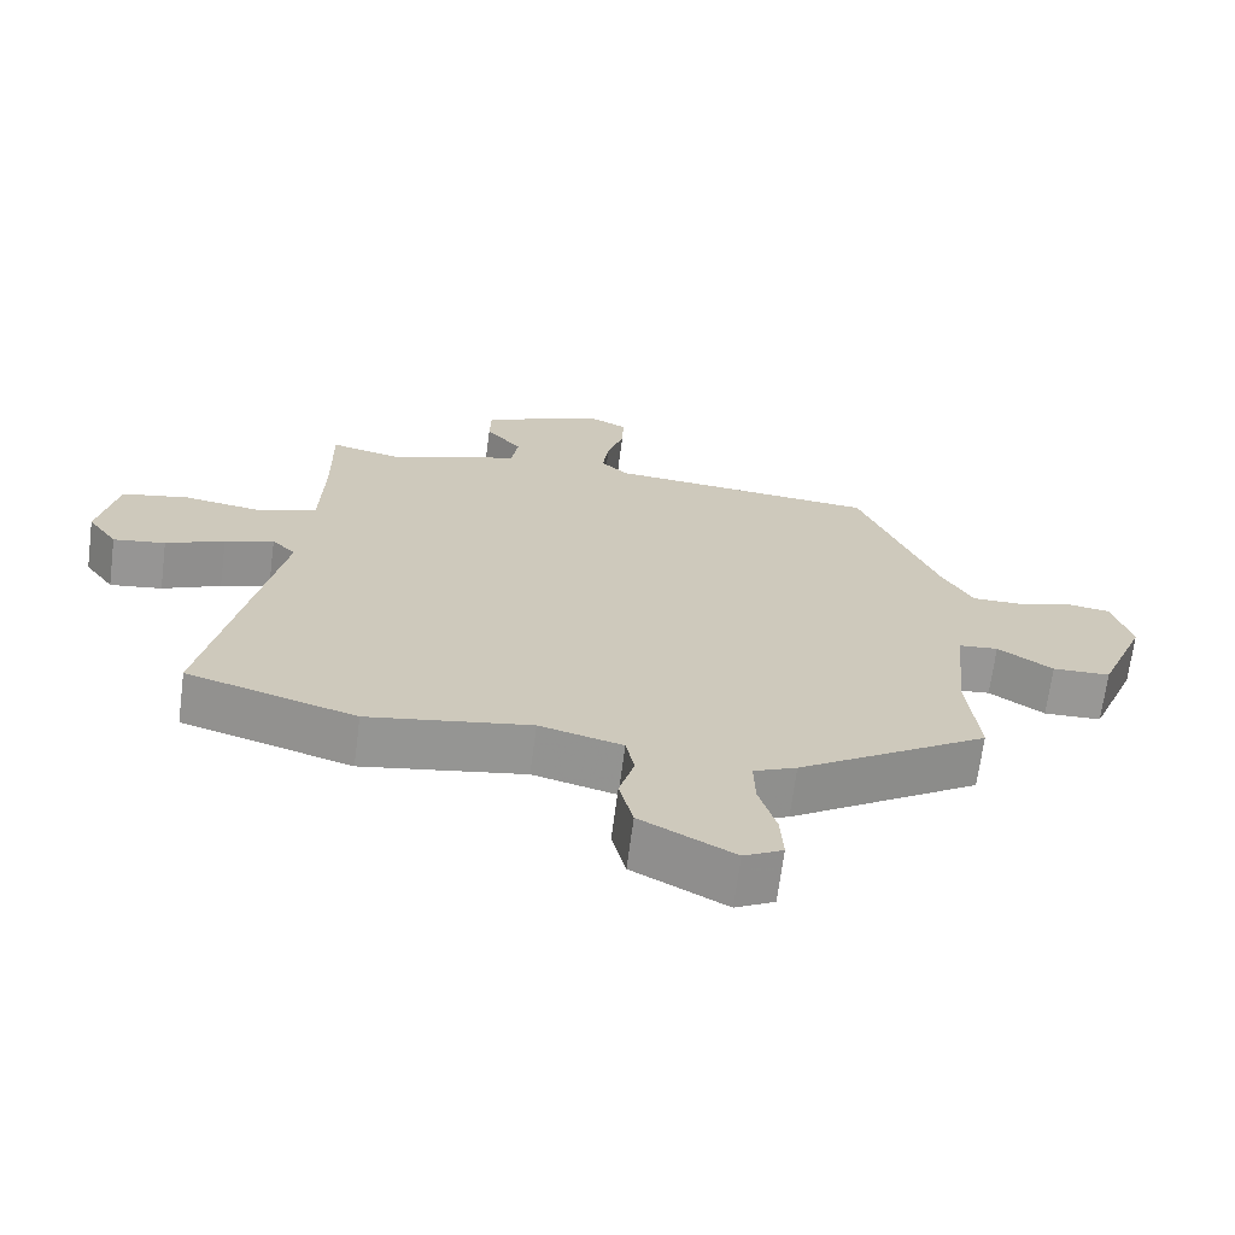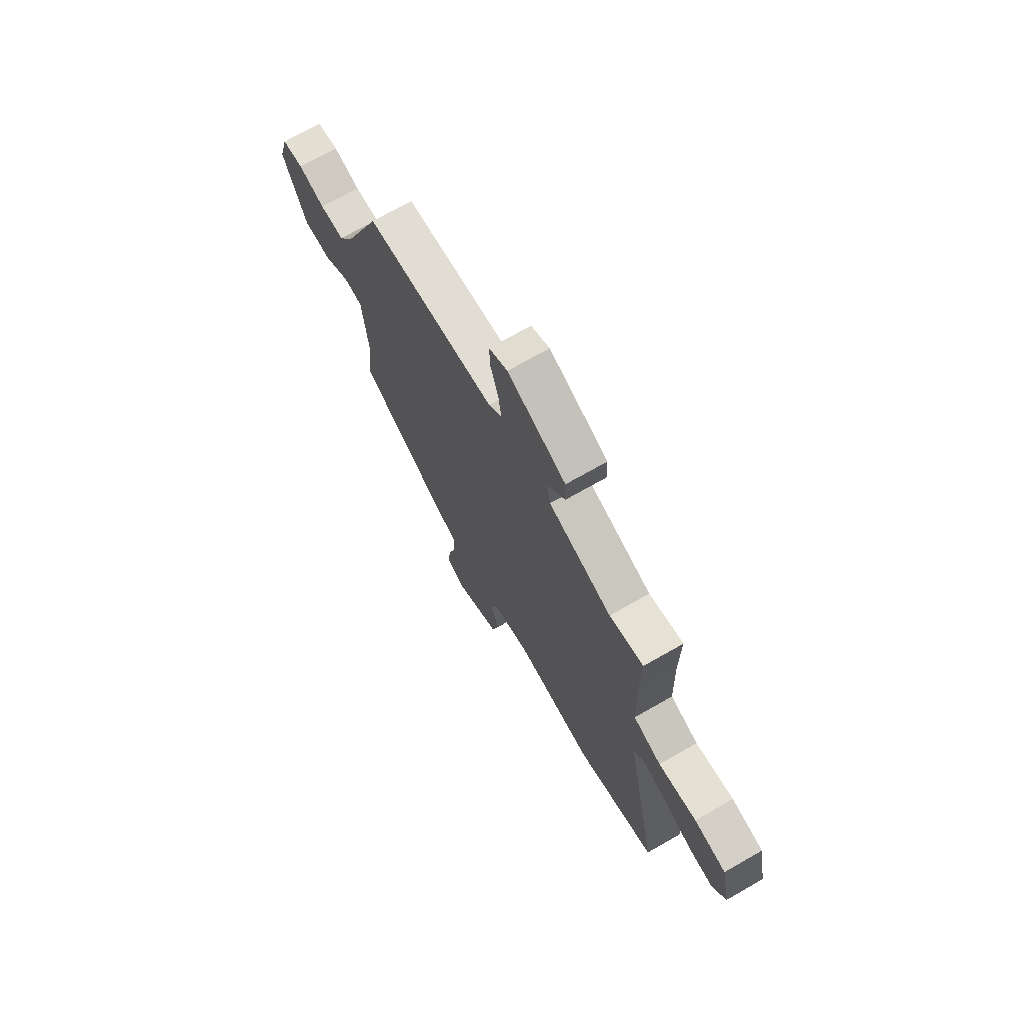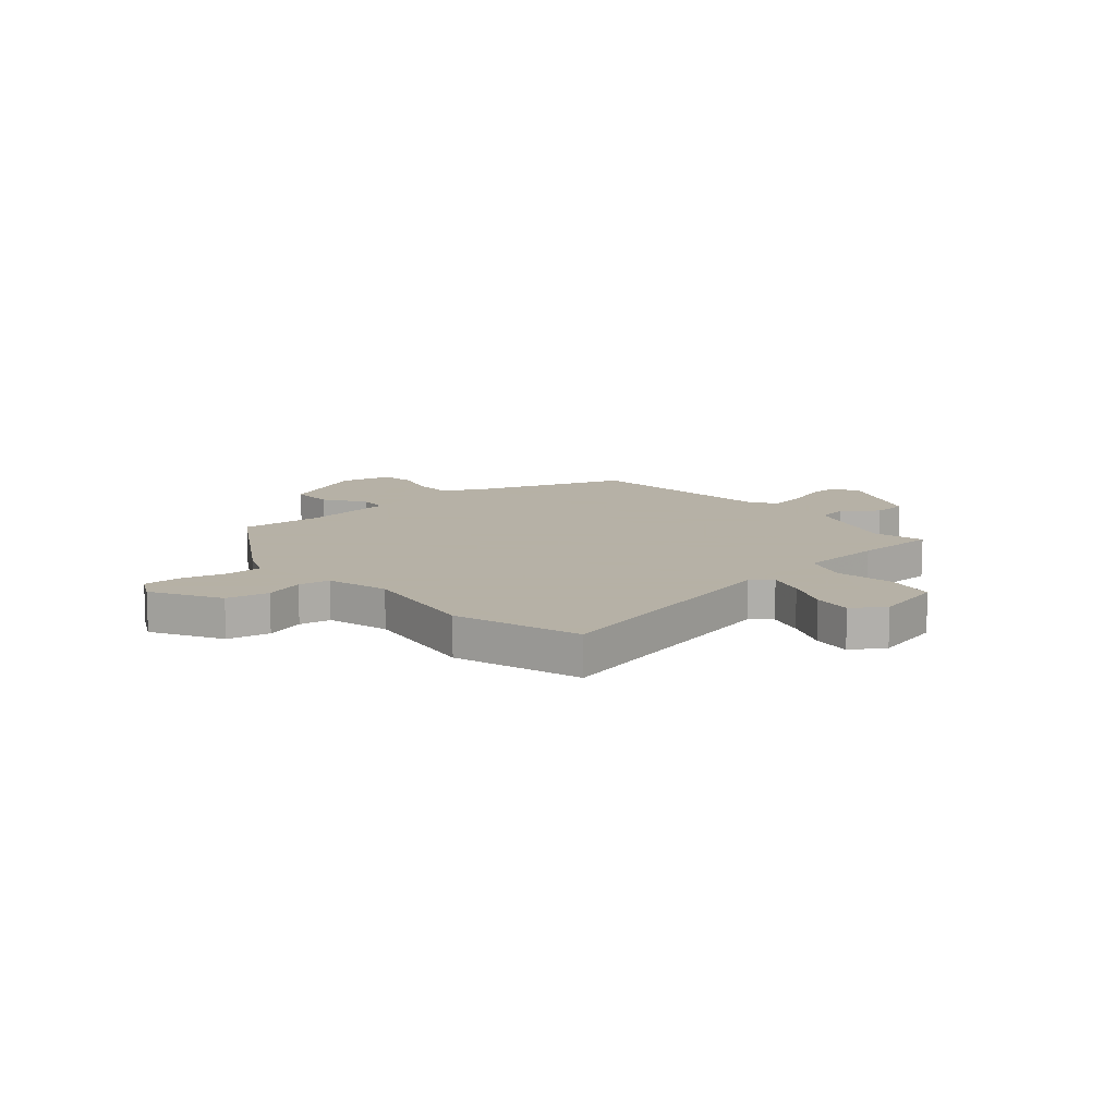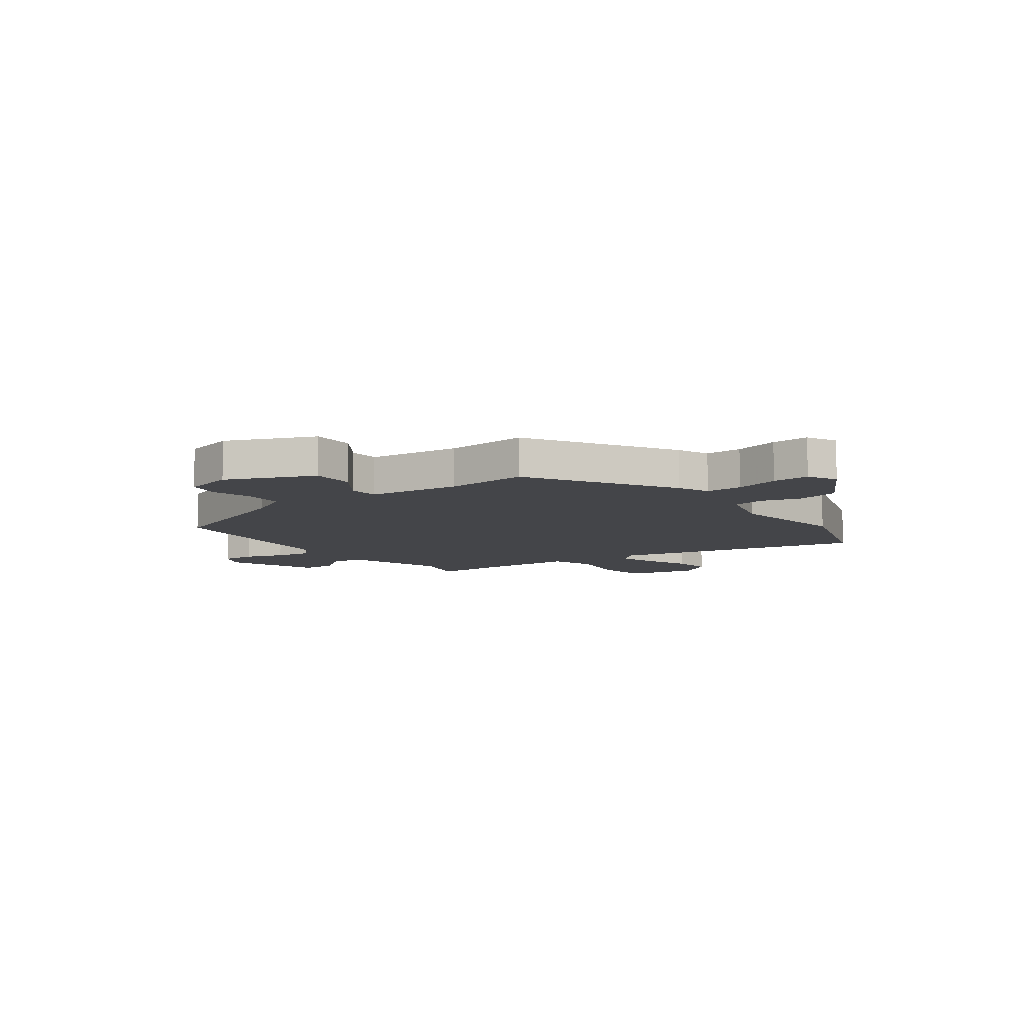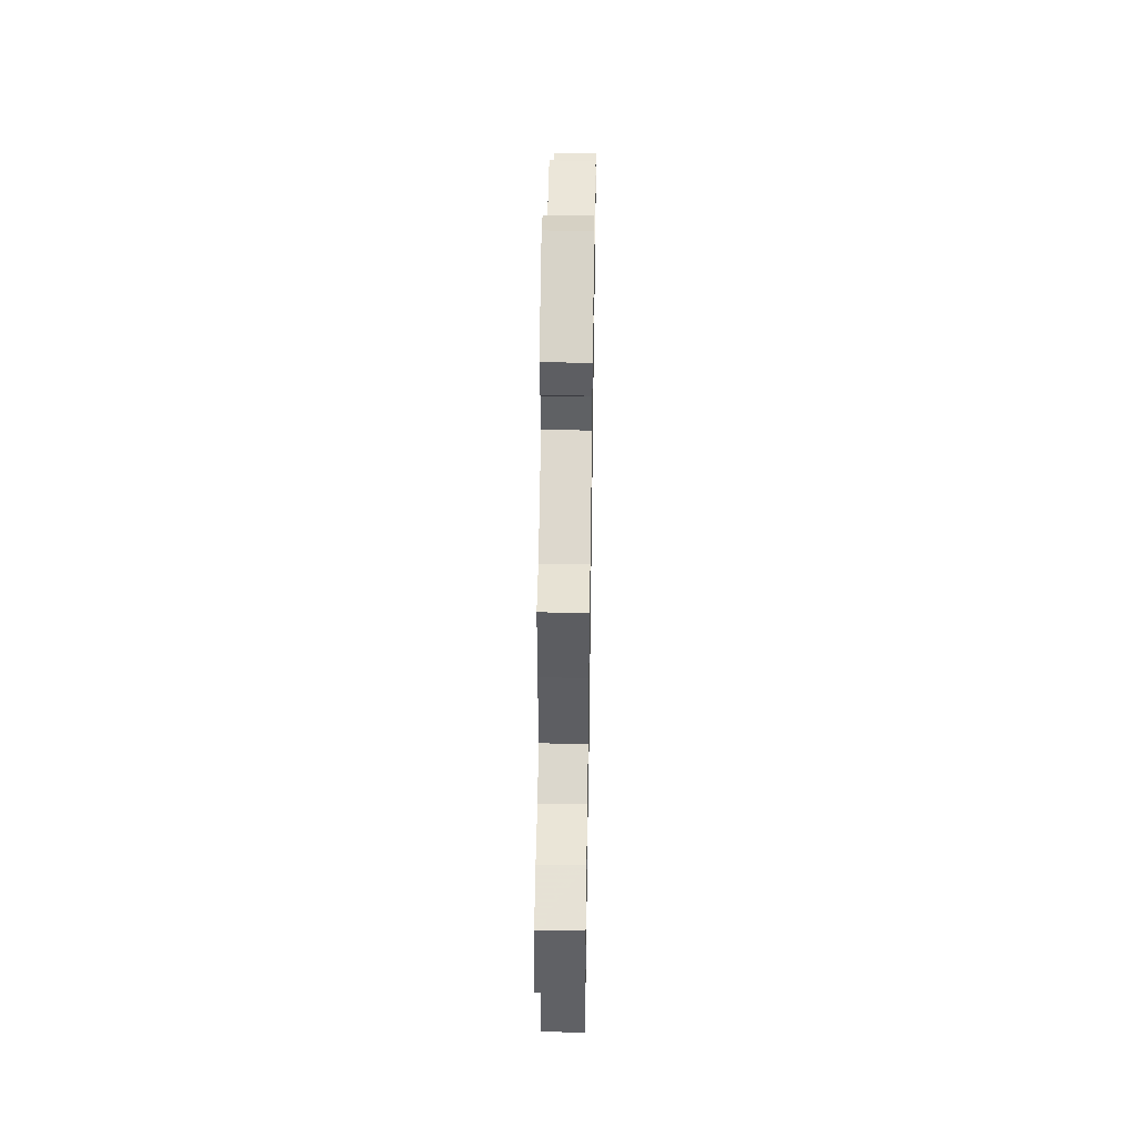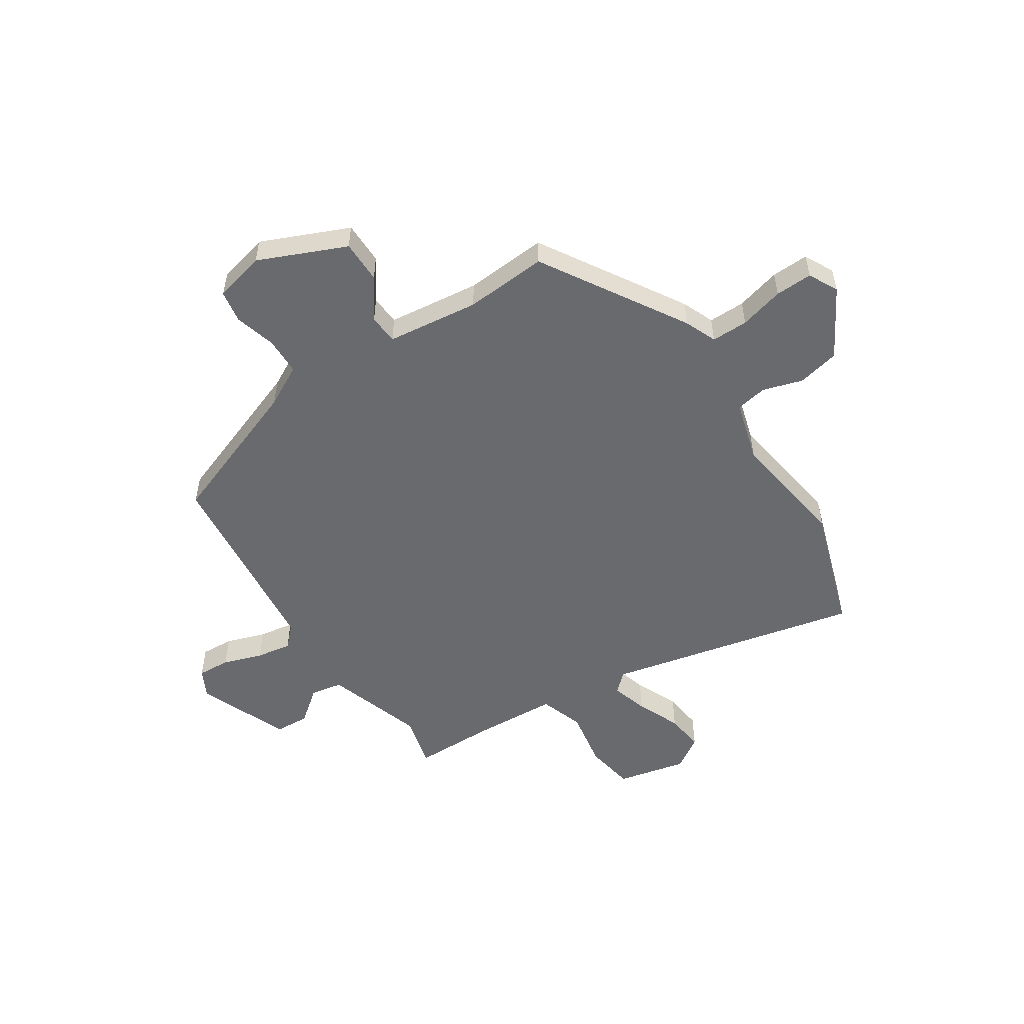
<metadata>
{"format":"obj","ext":"obj","renderer":"f3d","projection":"perspective","resolution":1024,"background":"white","views":[{"elev":-68.2,"azim":-7.4,"up":"+Z"},{"elev":71.4,"azim":-119.8,"up":"+Z"},{"elev":12.1,"azim":-132.2,"up":"+Y"},{"elev":-9.1,"azim":125.3,"up":"+Y"},{"elev":52.9,"azim":-89.1,"up":"+Z"},{"elev":-53.1,"azim":121.8,"up":"+Y"}]}
</metadata>
<code>
v 0.37 0.07 0.498
v 0.479 0.07 0.226
v 0.522 0.07 0.15
v 0.592 0.07 0.15
v 0.668 0.07 0.173
v 0.729 0.07 0.164
v 0.755 0.07 0.07
v 0.689 0.07 -0.094
v 0.609 0.07 -0.096
v 0.533 0.07 -0.045
v 0.478 0.07 -0.05
v 0.462 0.07 -0.222
v 0.477 0.07 -0.375
v 0.214 0.07 -0.544
v 0.155 0.07 -0.57
v 0.157 0.07 -0.638
v 0.181 0.07 -0.72
v 0.185 0.07 -0.789
v 0.131 0.07 -0.818
v 0.002 0.07 -0.748
v -0.017 0.07 -0.67
v 0.004 0.07 -0.596
v -0.008 0.07 -0.538
v -0.123 0.07 -0.508
v -0.348 0.07 -0.546
v -0.582 0.07 -0.475
v -0.487 0.07 0
v -0.52 0.07 0.034
v -0.588 0.07 0.012
v -0.669 0.07 -0.025
v -0.741 0.07 -0.035
v -0.782 0.07 0.024
v -0.756 0.07 0.154
v -0.664 0.07 0.172
v -0.554 0.07 0.155
v -0.473 0.07 0.185
v -0.468 0.07 0.34
v -0.47 0.07 0.494
v -0.372 0.07 0.471
v -0.19 0.07 0.535
v -0.181 0.07 0.595
v -0.231 0.07 0.655
v -0.229 0.07 0.719
v -0.061 0.07 0.792
v -0.008 0.07 0.766
v -0.01 0.07 0.705
v -0.033 0.07 0.631
v -0.042 0.07 0.565
v -0.004 0.07 0.529
v 0.37 0 0.498
v 0.479 0 0.226
v 0.522 0 0.15
v 0.592 0 0.15
v 0.668 0 0.173
v 0.729 0 0.164
v 0.755 0 0.07
v 0.689 0 -0.094
v 0.609 0 -0.096
v 0.533 0 -0.045
v 0.478 0 -0.05
v 0.462 0 -0.222
v 0.477 0 -0.375
v 0.214 0 -0.544
v 0.155 0 -0.57
v 0.157 0 -0.638
v 0.181 0 -0.72
v 0.185 0 -0.789
v 0.131 0 -0.818
v 0.002 0 -0.748
v -0.017 0 -0.67
v 0.004 0 -0.596
v -0.008 0 -0.538
v -0.123 0 -0.508
v -0.348 0 -0.546
v -0.582 0 -0.475
v -0.487 0 0
v -0.52 0 0.034
v -0.588 0 0.012
v -0.669 0 -0.025
v -0.741 0 -0.035
v -0.782 0 0.024
v -0.756 0 0.154
v -0.664 0 0.172
v -0.554 0 0.155
v -0.473 0 0.185
v -0.468 0 0.34
v -0.47 0 0.494
v -0.372 0 0.471
v -0.19 0 0.535
v -0.181 0 0.595
v -0.231 0 0.655
v -0.229 0 0.719
v -0.061 0 0.792
v -0.008 0 0.766
v -0.01 0 0.705
v -0.033 0 0.631
v -0.042 0 0.565
v -0.004 0 0.529
f 45 46 47
f 44 45 47
f 43 44 47
f 42 43 47
f 41 42 47
f 40 41 47 48
f 39 40 48 49
f 37 38 39
f 49 1 2
f 39 49 2
f 37 39 2
f 36 37 2
f 33 34 35
f 32 33 35
f 31 32 35
f 30 31 35
f 29 30 35
f 28 29 35 36
f 24 25 26 27
f 23 24 27
f 20 21 22
f 19 20 22
f 18 19 22
f 17 18 22
f 16 17 22
f 15 16 22 23
f 15 23 27
f 14 15 27
f 13 14 27
f 12 13 27
f 8 9 10
f 7 8 10
f 6 7 10
f 5 6 10
f 4 5 10
f 3 4 10 11
f 2 3 11
f 27 28 36
f 12 27 36
f 11 12 36
f 2 11 36
f 96 95 94
f 96 94 93
f 96 93 92
f 96 92 91
f 96 91 90
f 97 96 90 89
f 98 97 89 88
f 88 87 86
f 51 50 98
f 51 98 88
f 51 88 86
f 51 86 85
f 84 83 82
f 84 82 81
f 84 81 80
f 84 80 79
f 84 79 78
f 85 84 78 77
f 76 75 74 73
f 76 73 72
f 71 70 69
f 71 69 68
f 71 68 67
f 71 67 66
f 71 66 65
f 72 71 65 64
f 76 72 64
f 76 64 63
f 76 63 62
f 76 62 61
f 59 58 57
f 59 57 56
f 59 56 55
f 59 55 54
f 59 54 53
f 60 59 53 52
f 60 52 51
f 85 77 76
f 85 76 61
f 85 61 60
f 85 60 51
f 1 50 51 2
f 2 51 52 3
f 3 52 53 4
f 4 53 54 5
f 5 54 55 6
f 6 55 56 7
f 7 56 57 8
f 8 57 58 9
f 9 58 59 10
f 10 59 60 11
f 11 60 61 12
f 12 61 62 13
f 13 62 63 14
f 14 63 64 15
f 15 64 65 16
f 16 65 66 17
f 17 66 67 18
f 18 67 68 19
f 19 68 69 20
f 20 69 70 21
f 21 70 71 22
f 22 71 72 23
f 23 72 73 24
f 24 73 74 25
f 25 74 75 26
f 26 75 76 27
f 27 76 77 28
f 28 77 78 29
f 29 78 79 30
f 30 79 80 31
f 31 80 81 32
f 32 81 82 33
f 33 82 83 34
f 34 83 84 35
f 35 84 85 36
f 36 85 86 37
f 37 86 87 38
f 38 87 88 39
f 39 88 89 40
f 40 89 90 41
f 41 90 91 42
f 42 91 92 43
f 43 92 93 44
f 44 93 94 45
f 45 94 95 46
f 46 95 96 47
f 47 96 97 48
f 48 97 98 49
f 49 98 50 1

</code>
